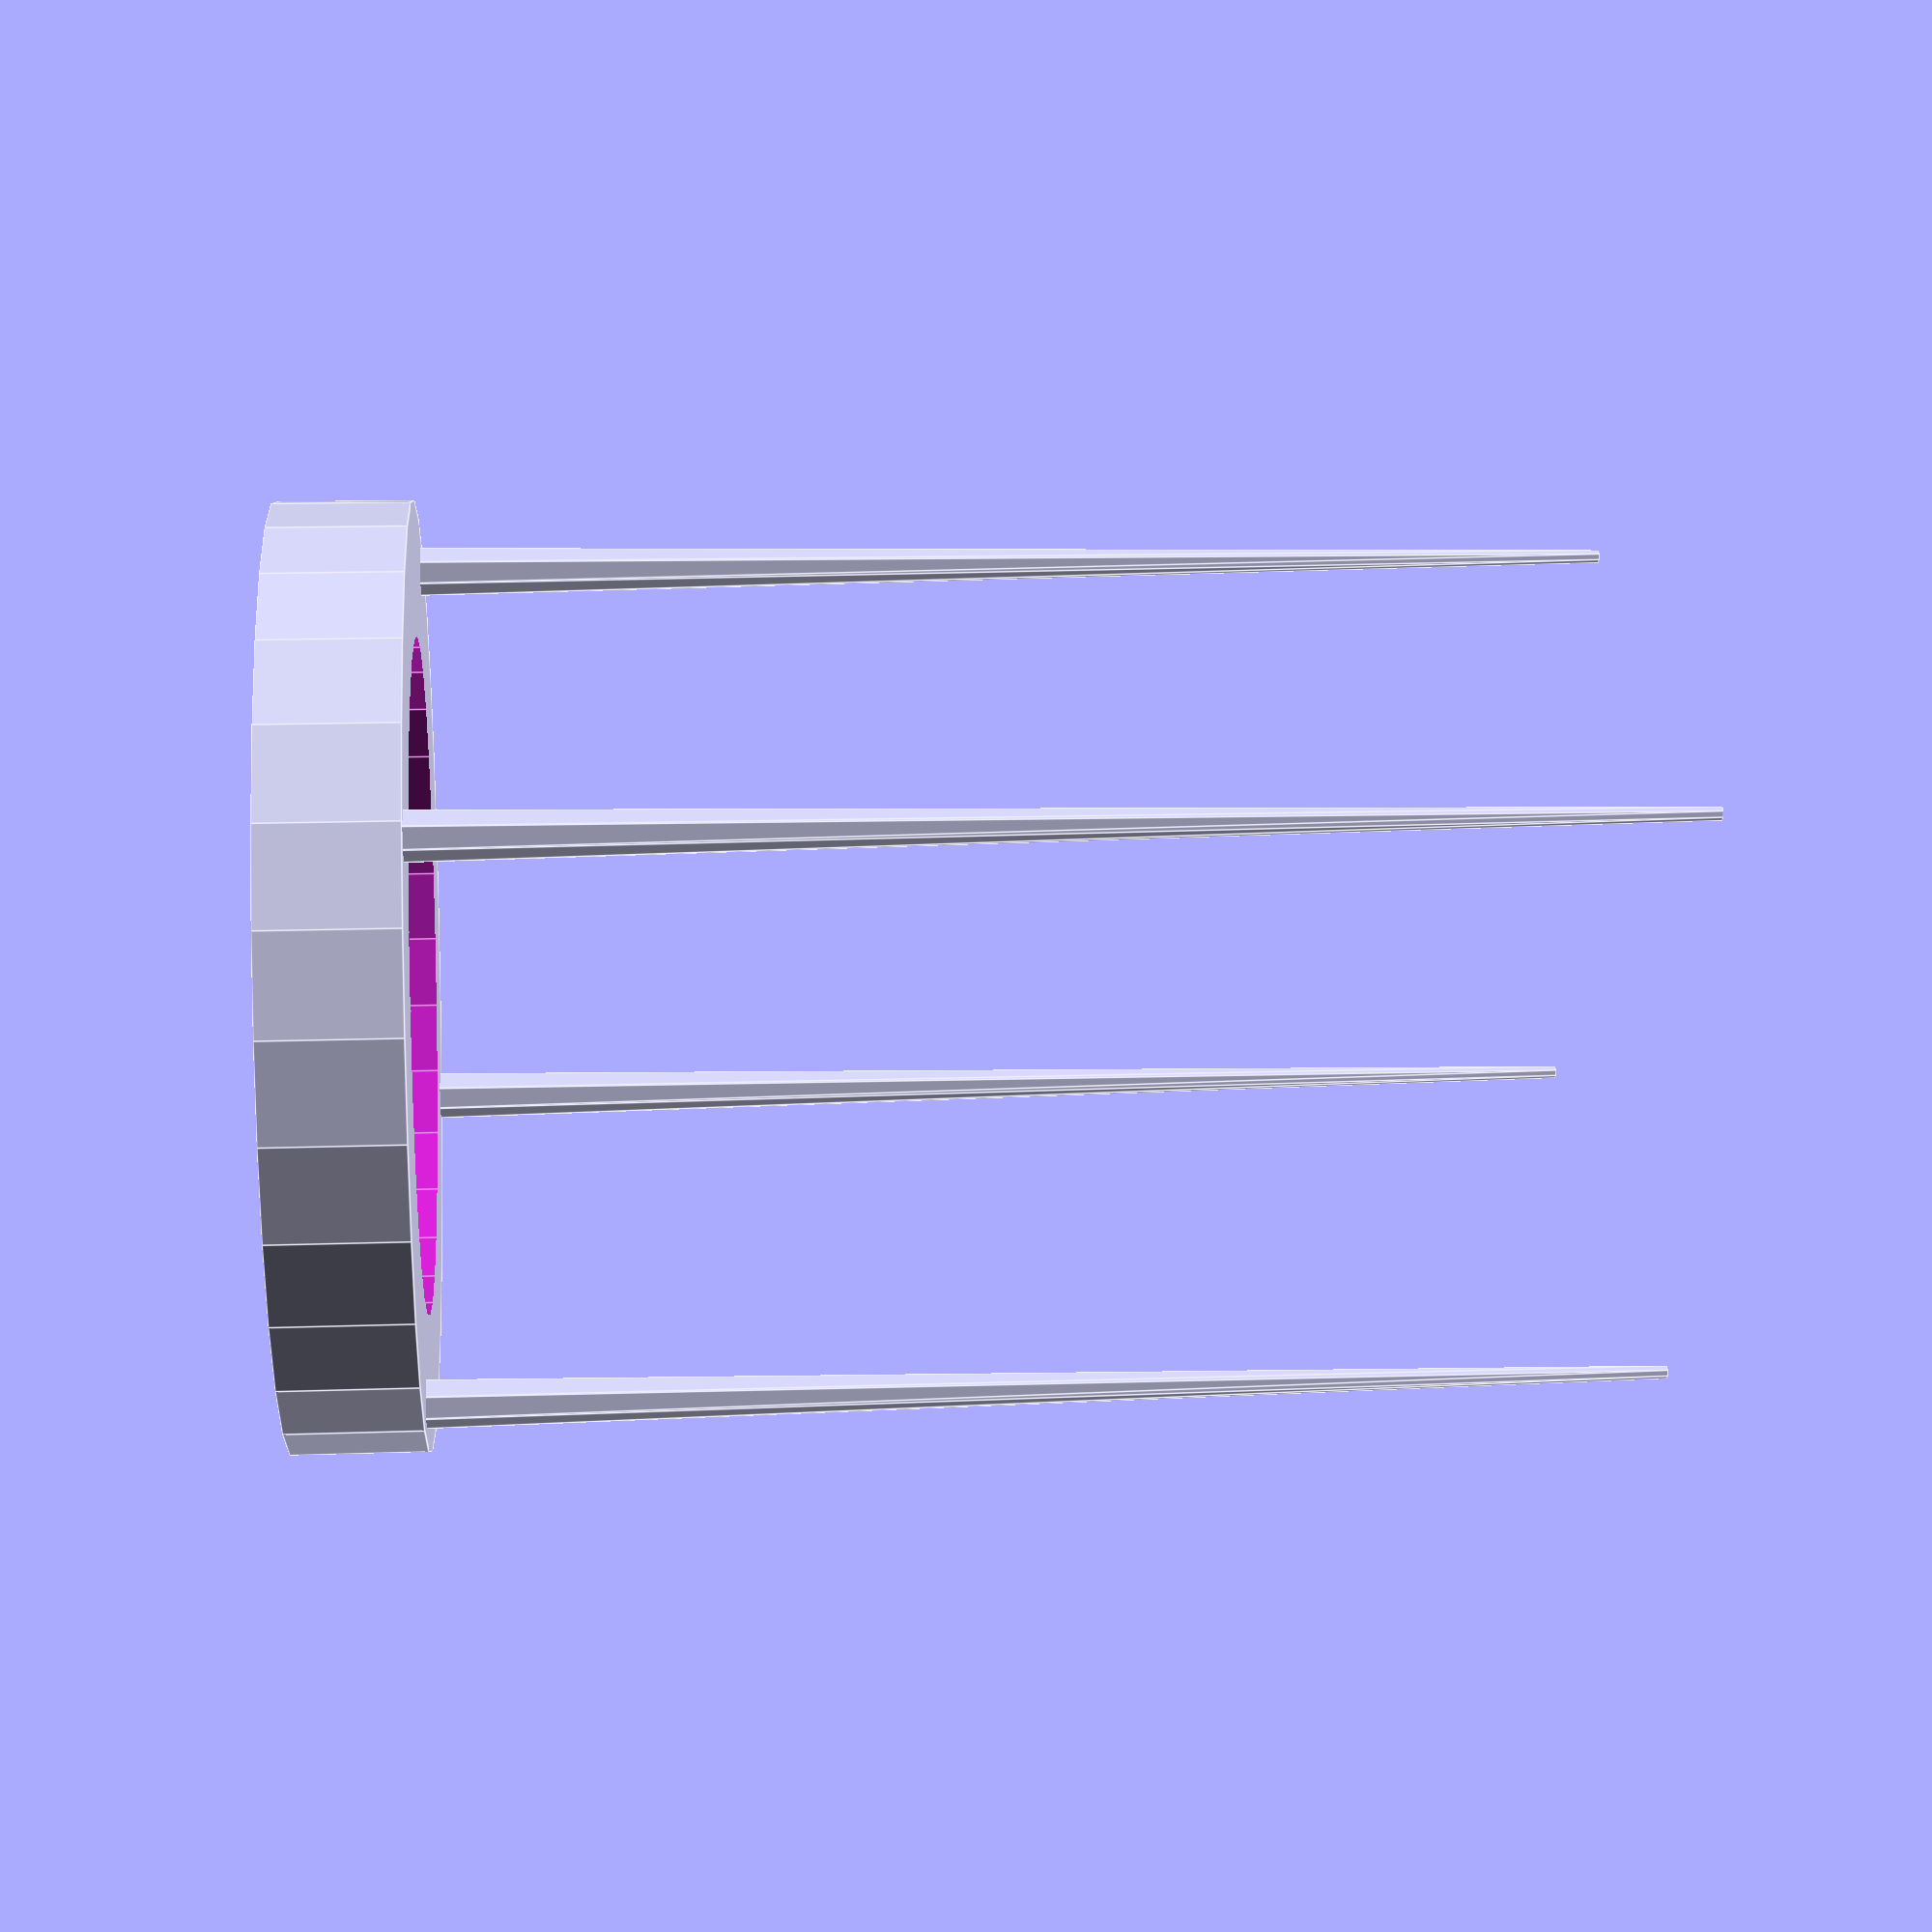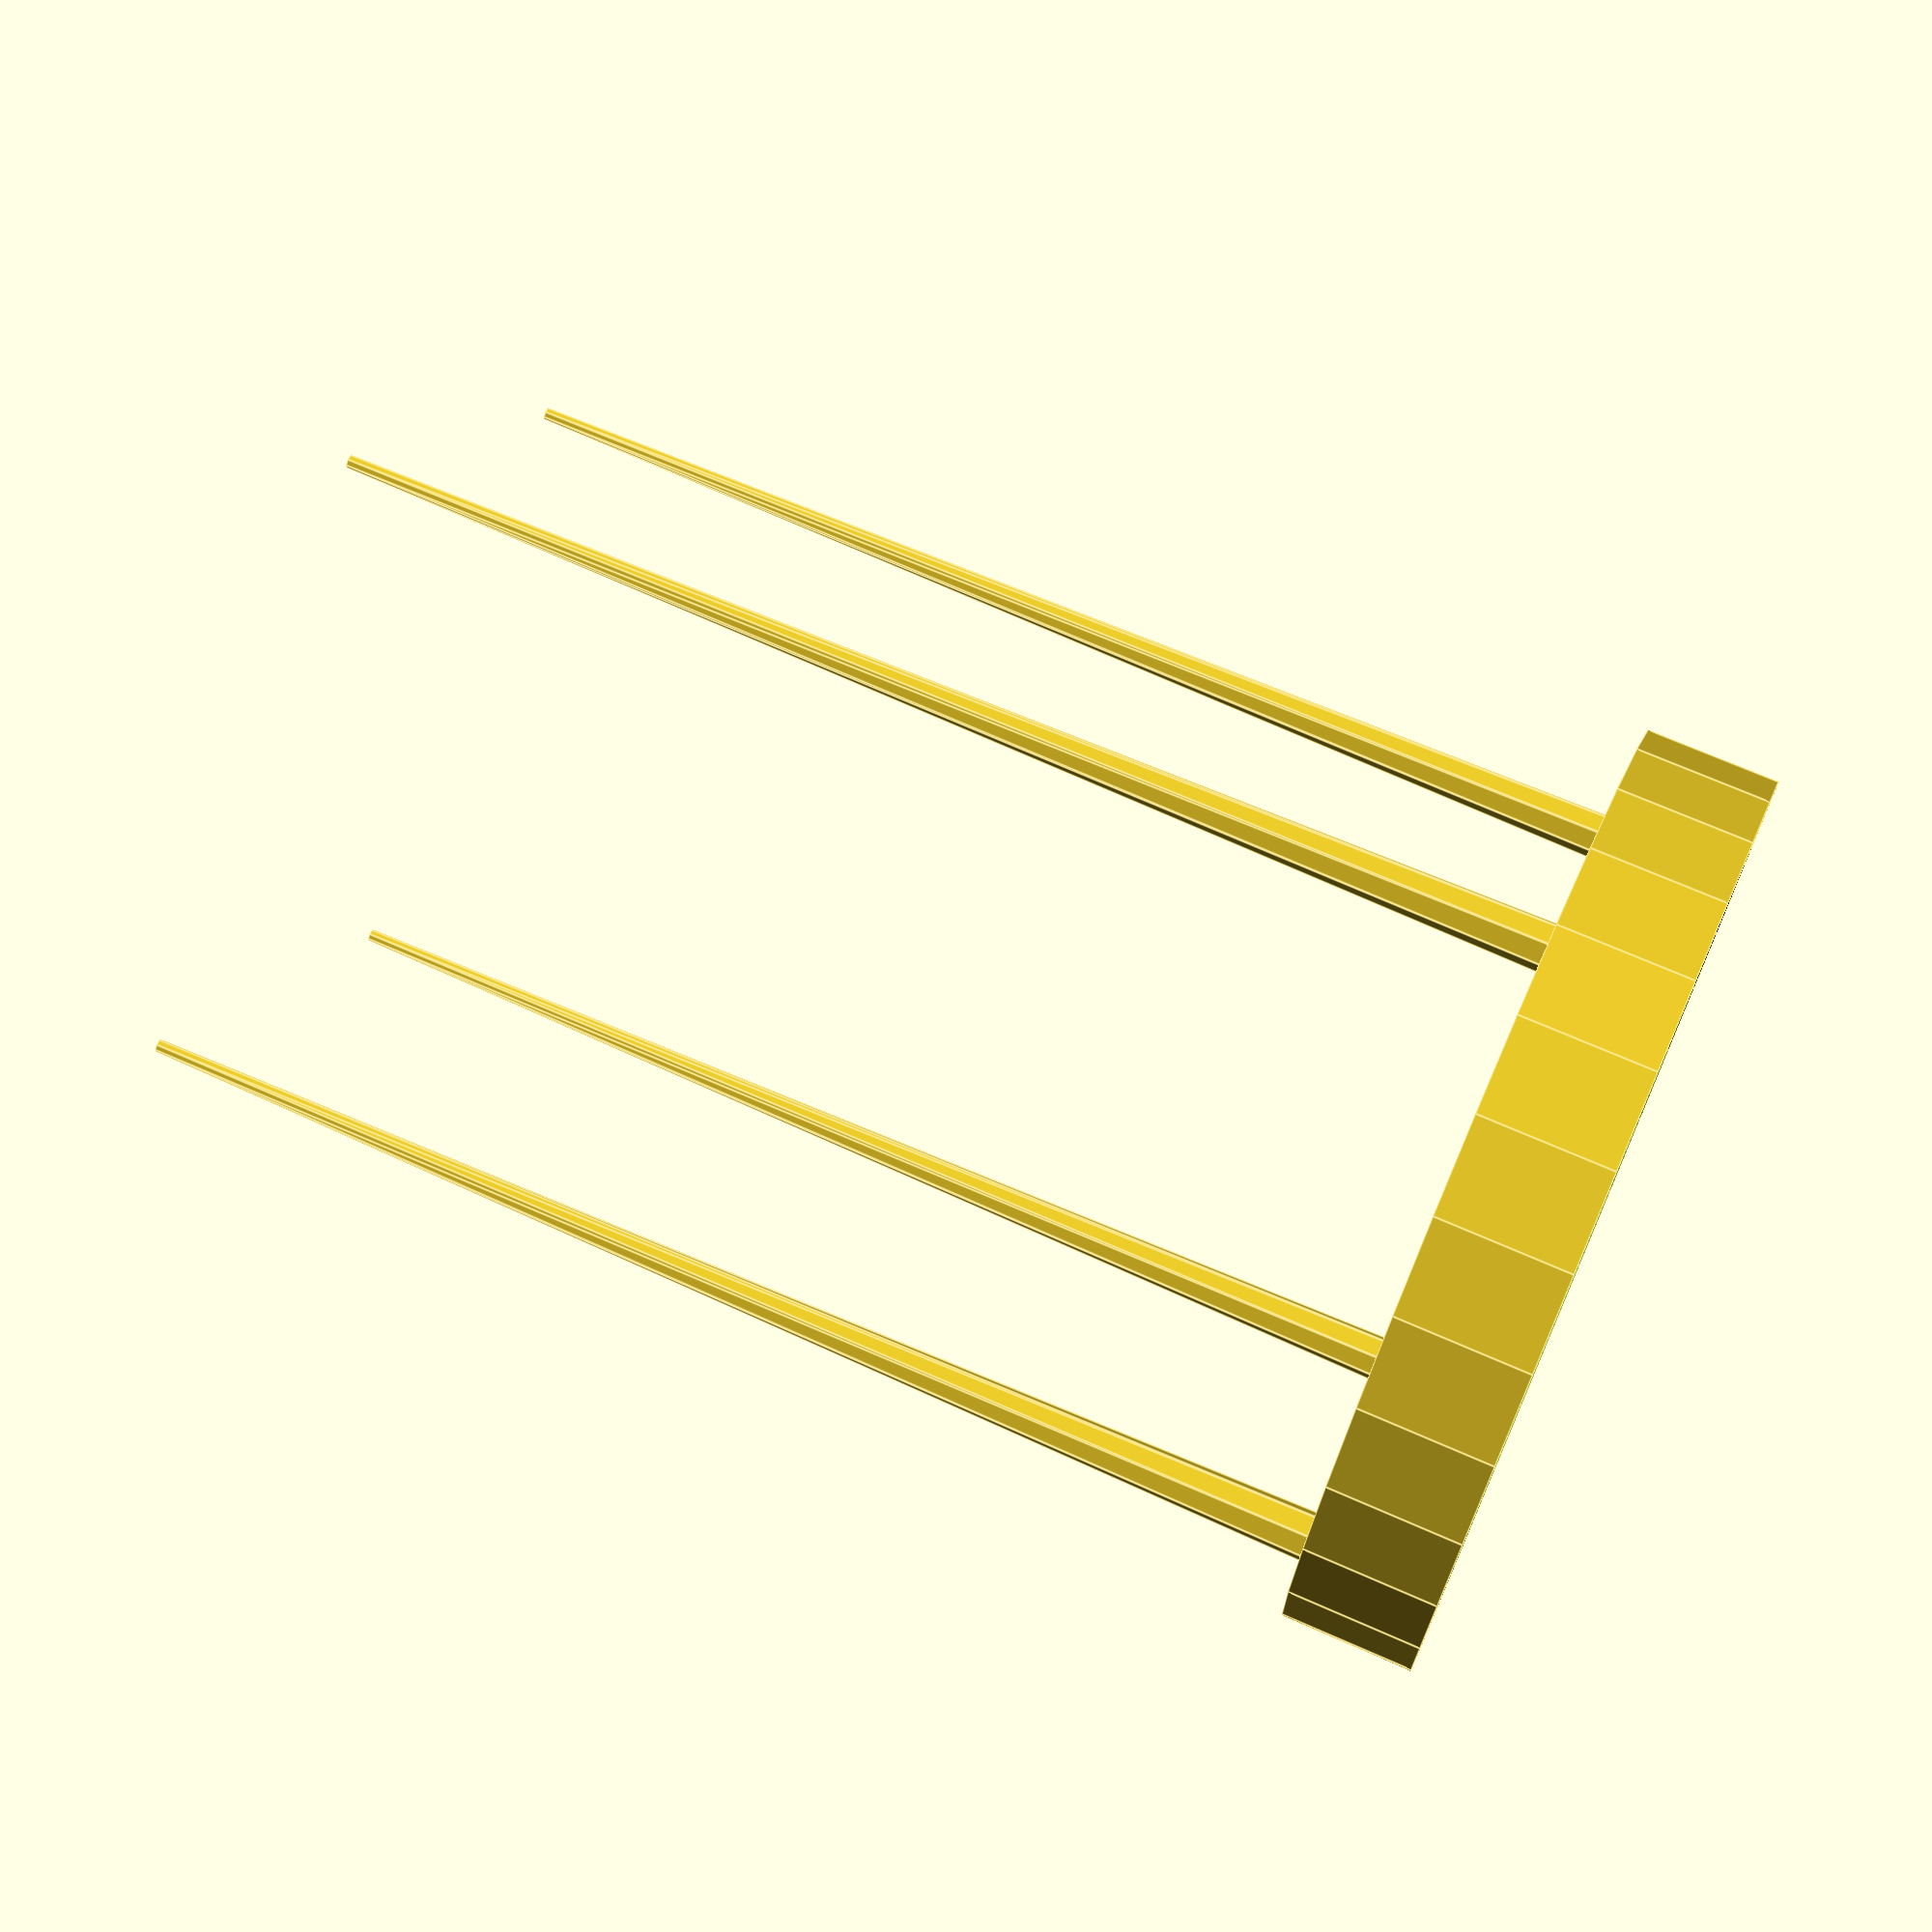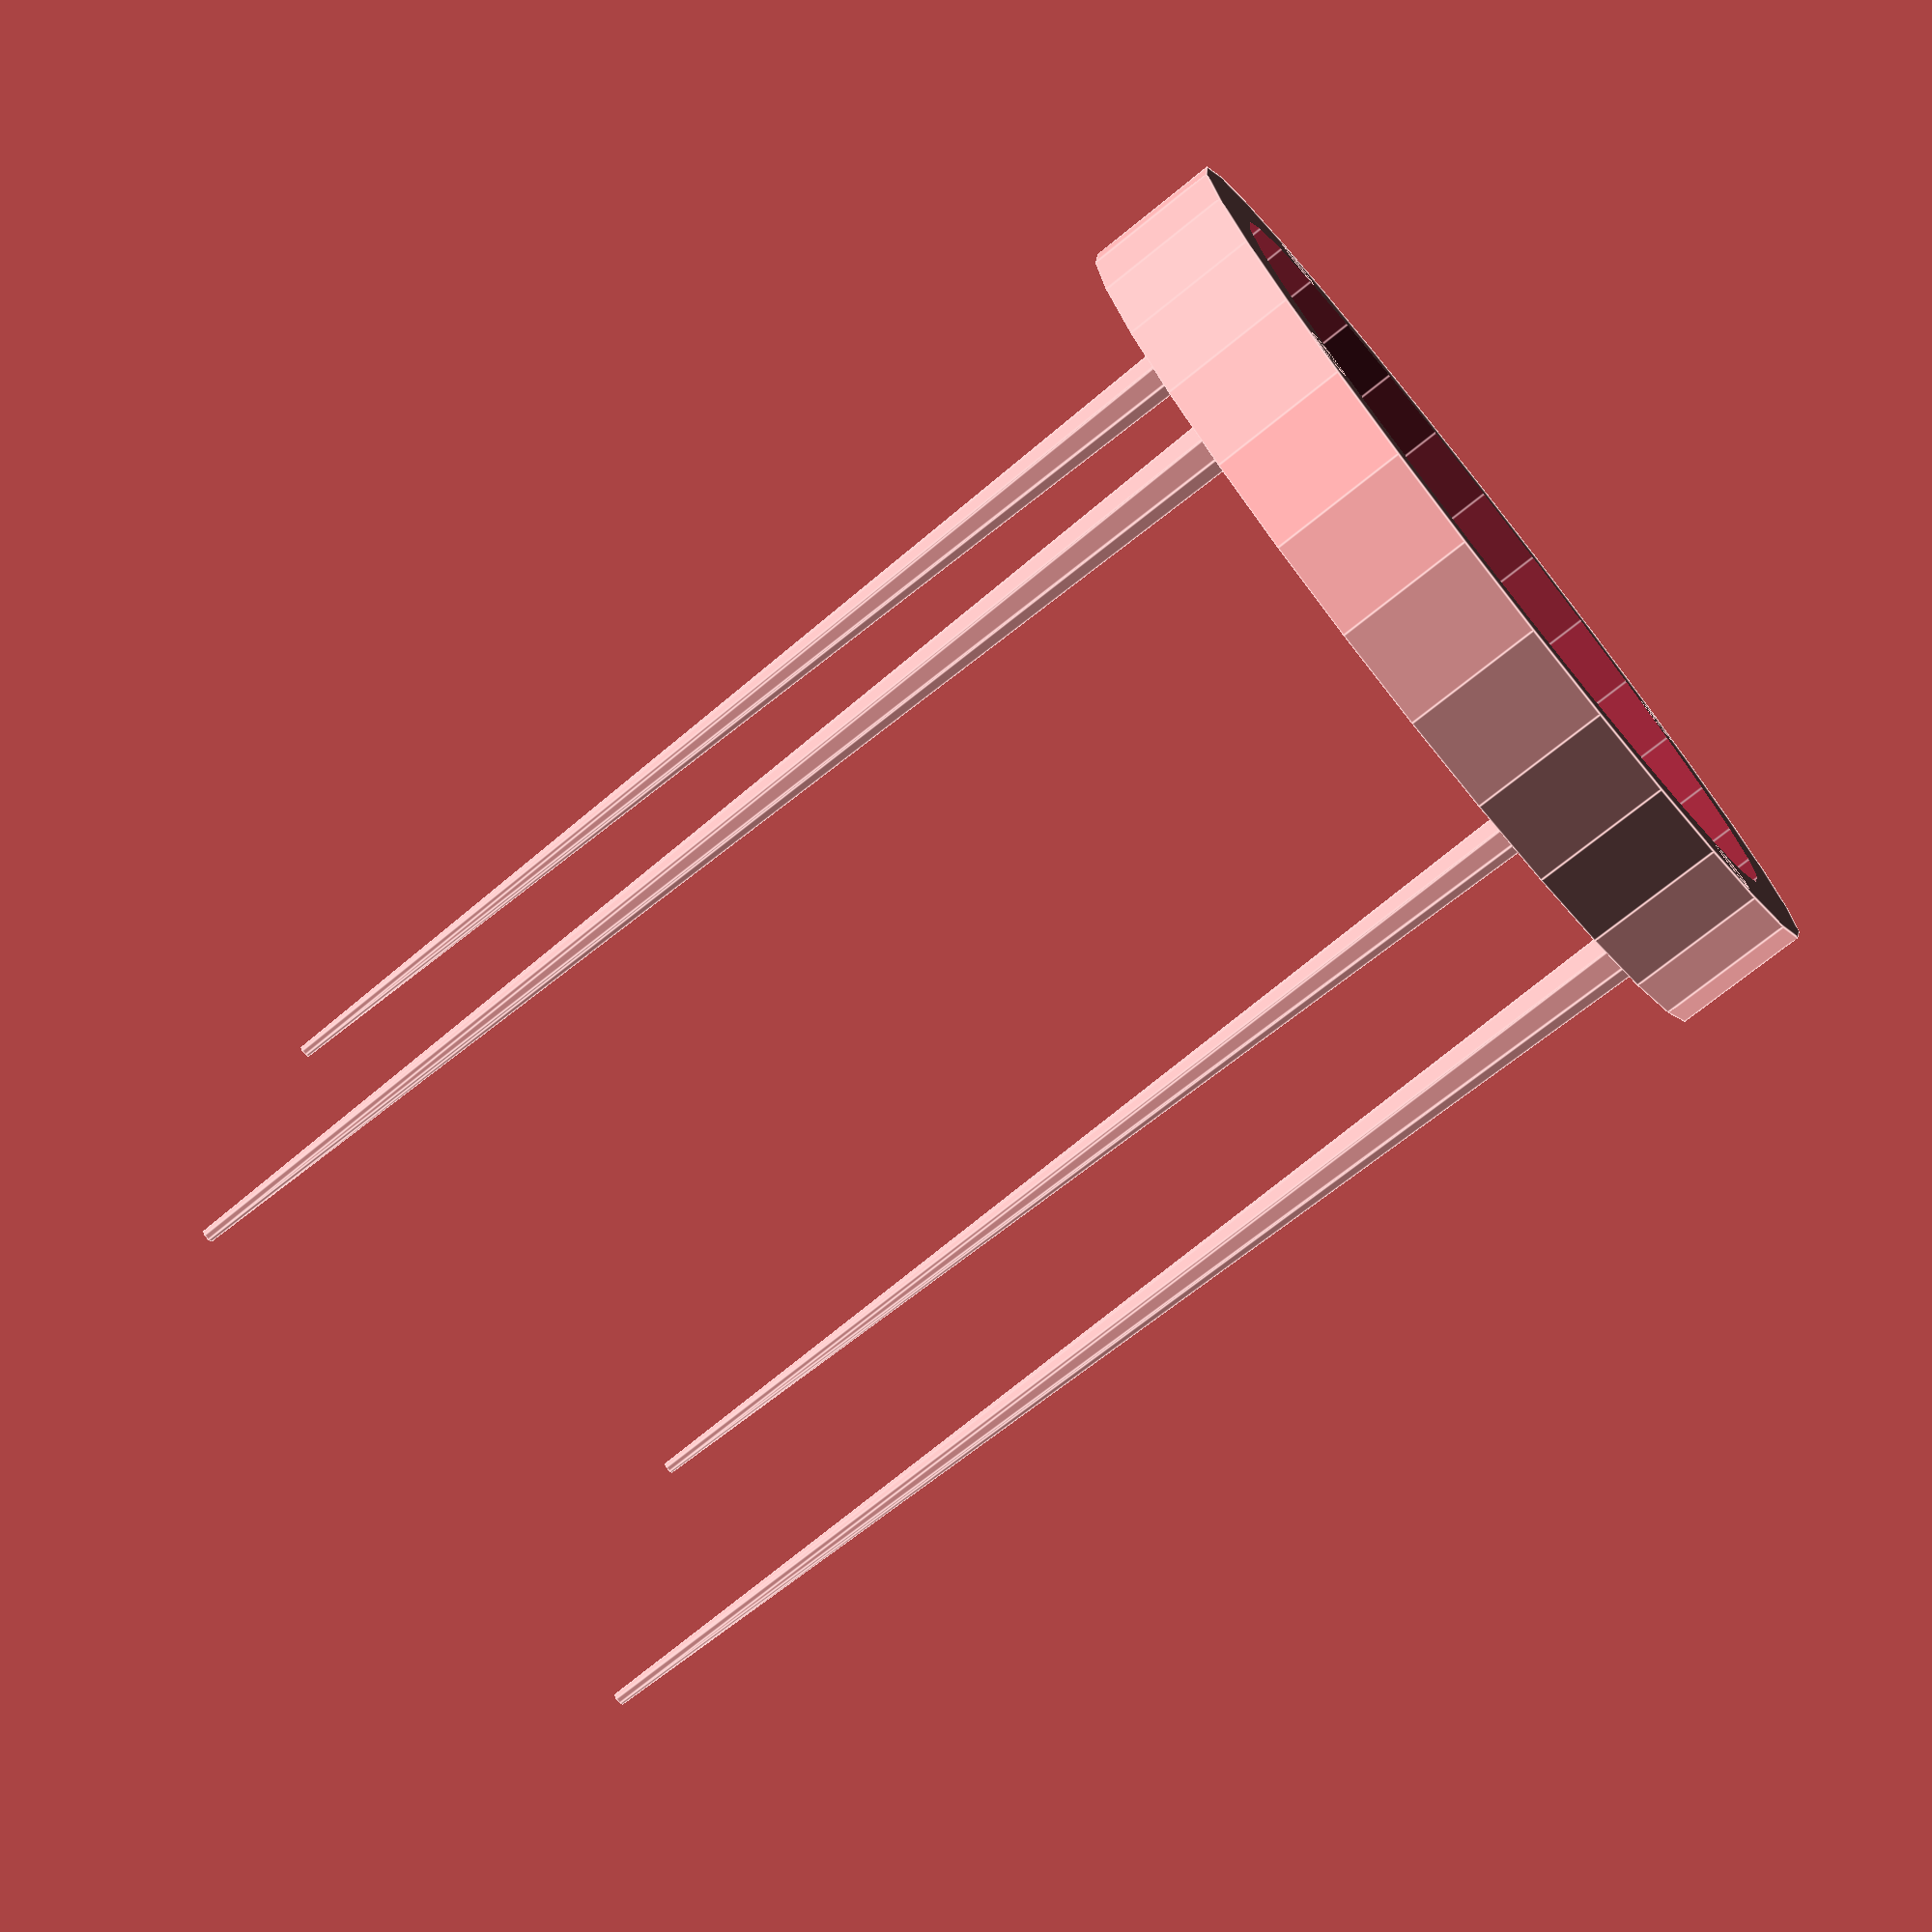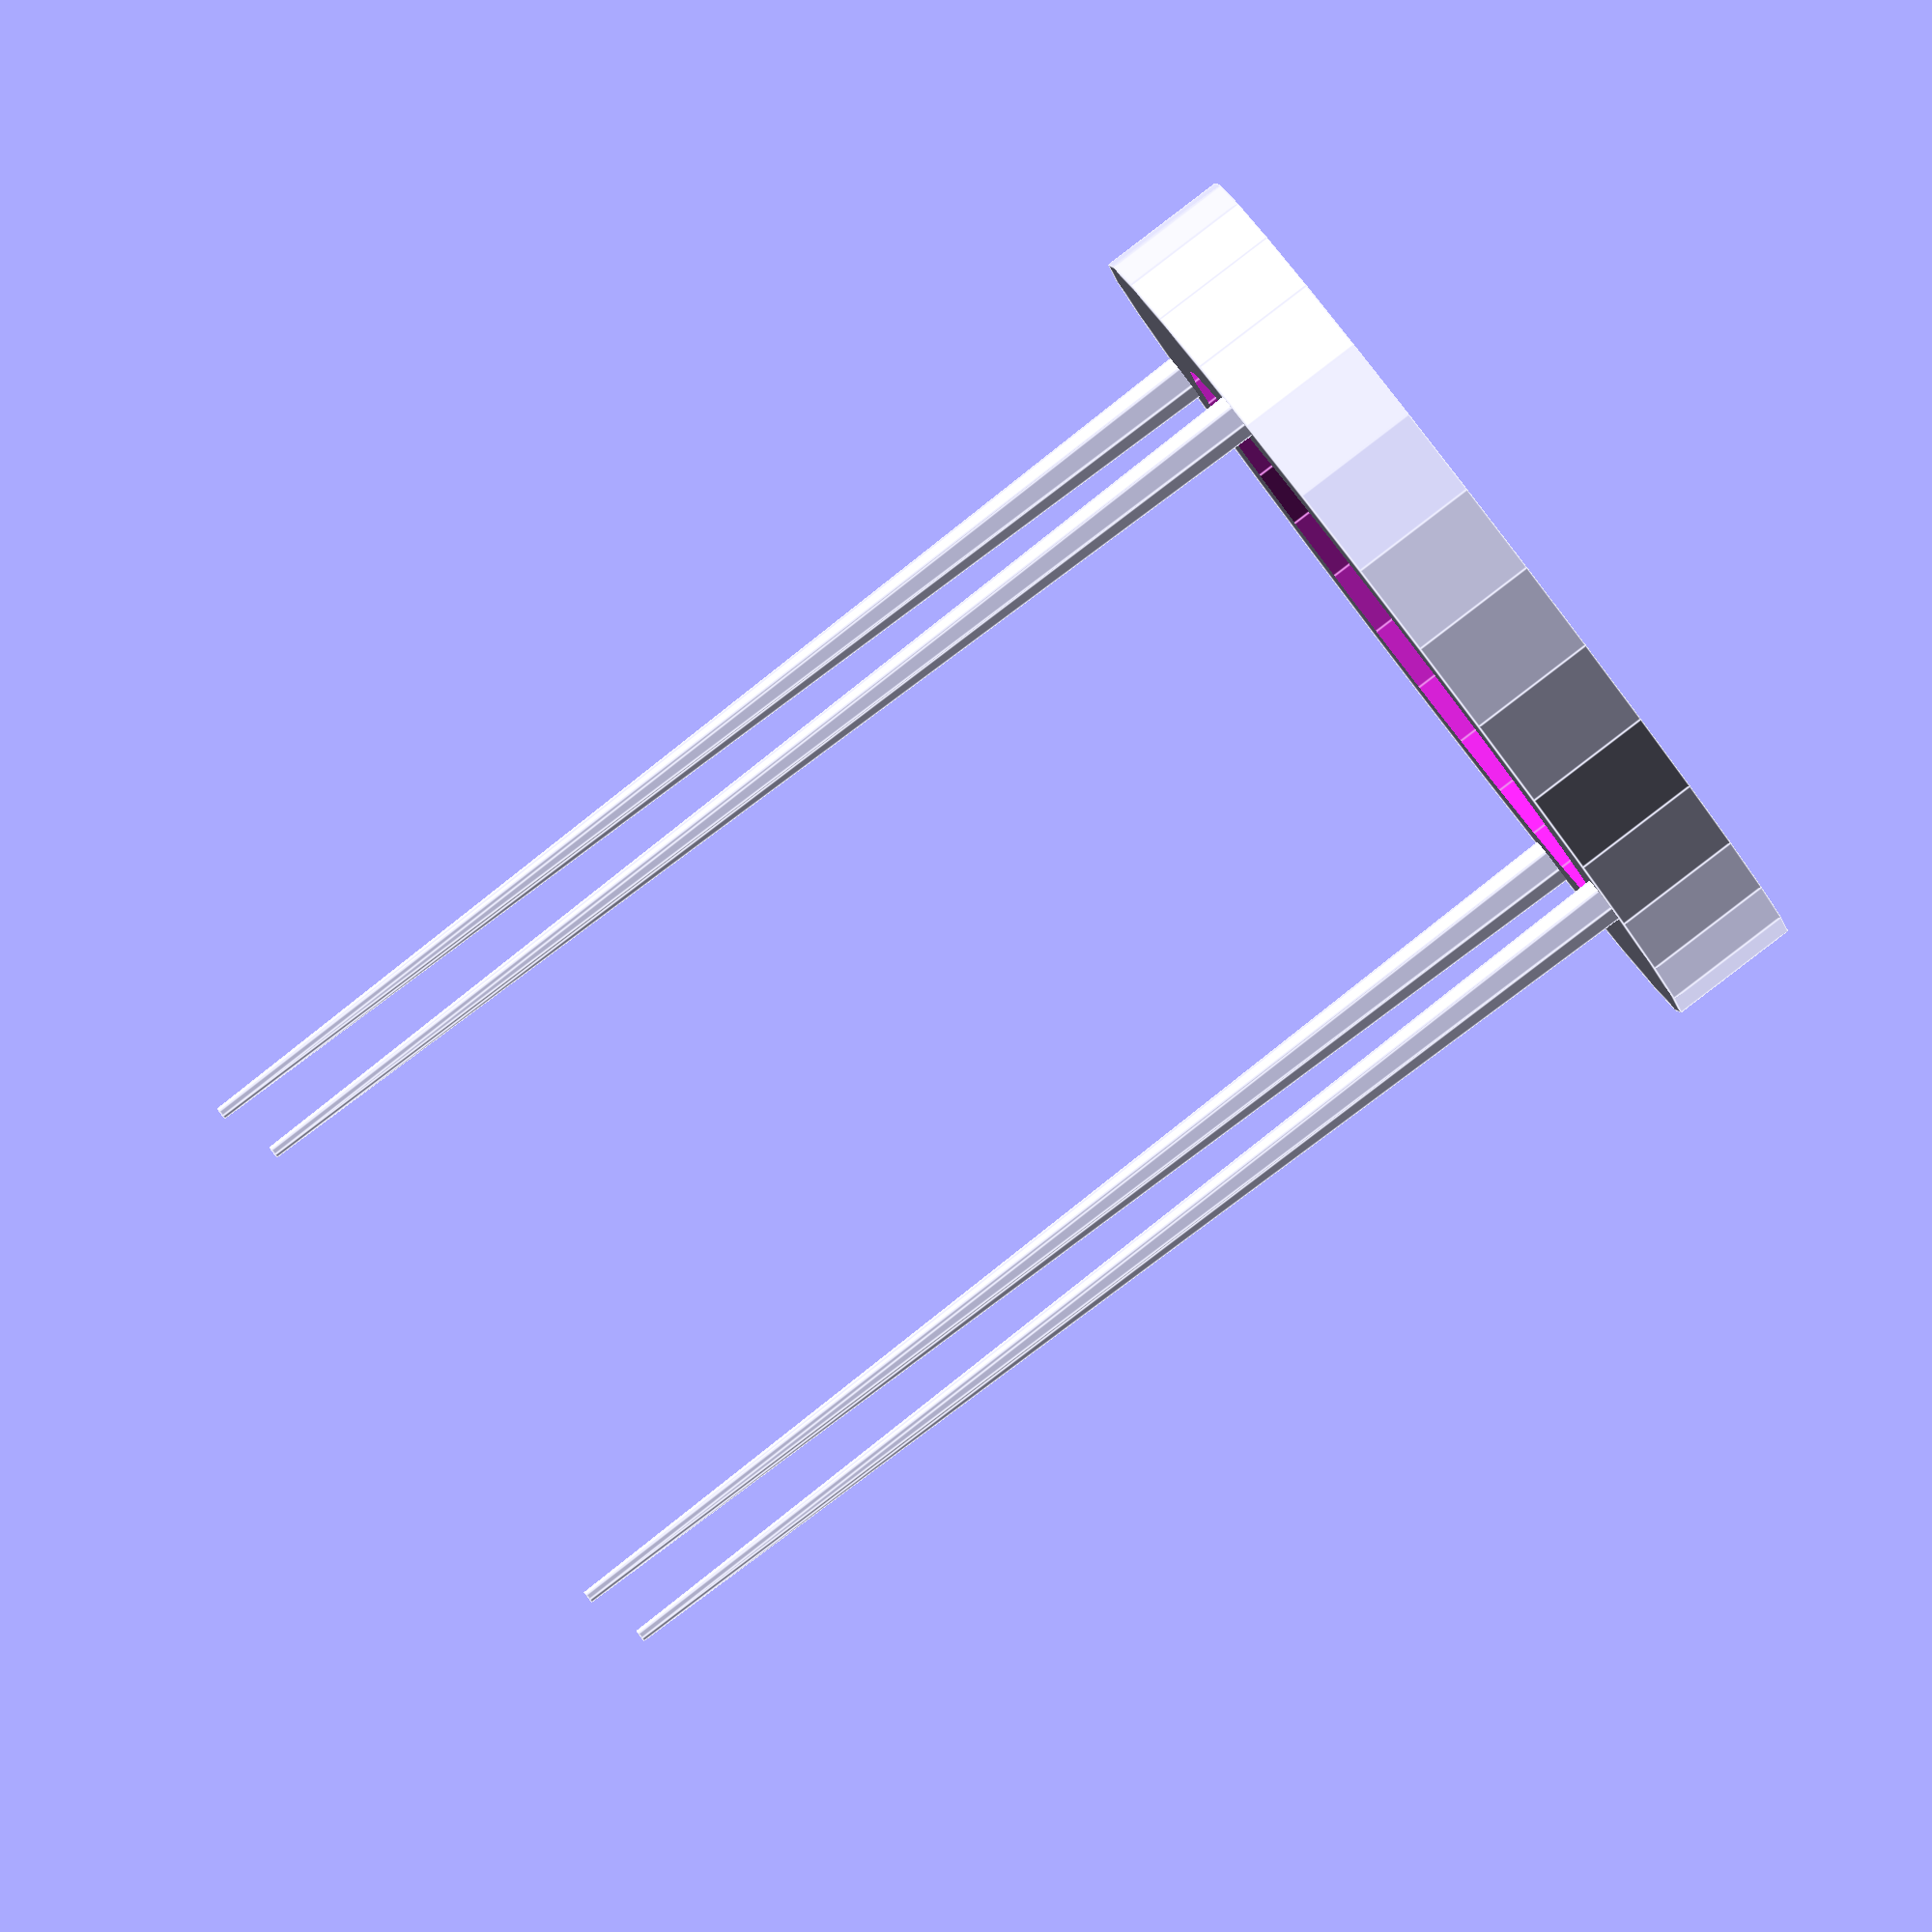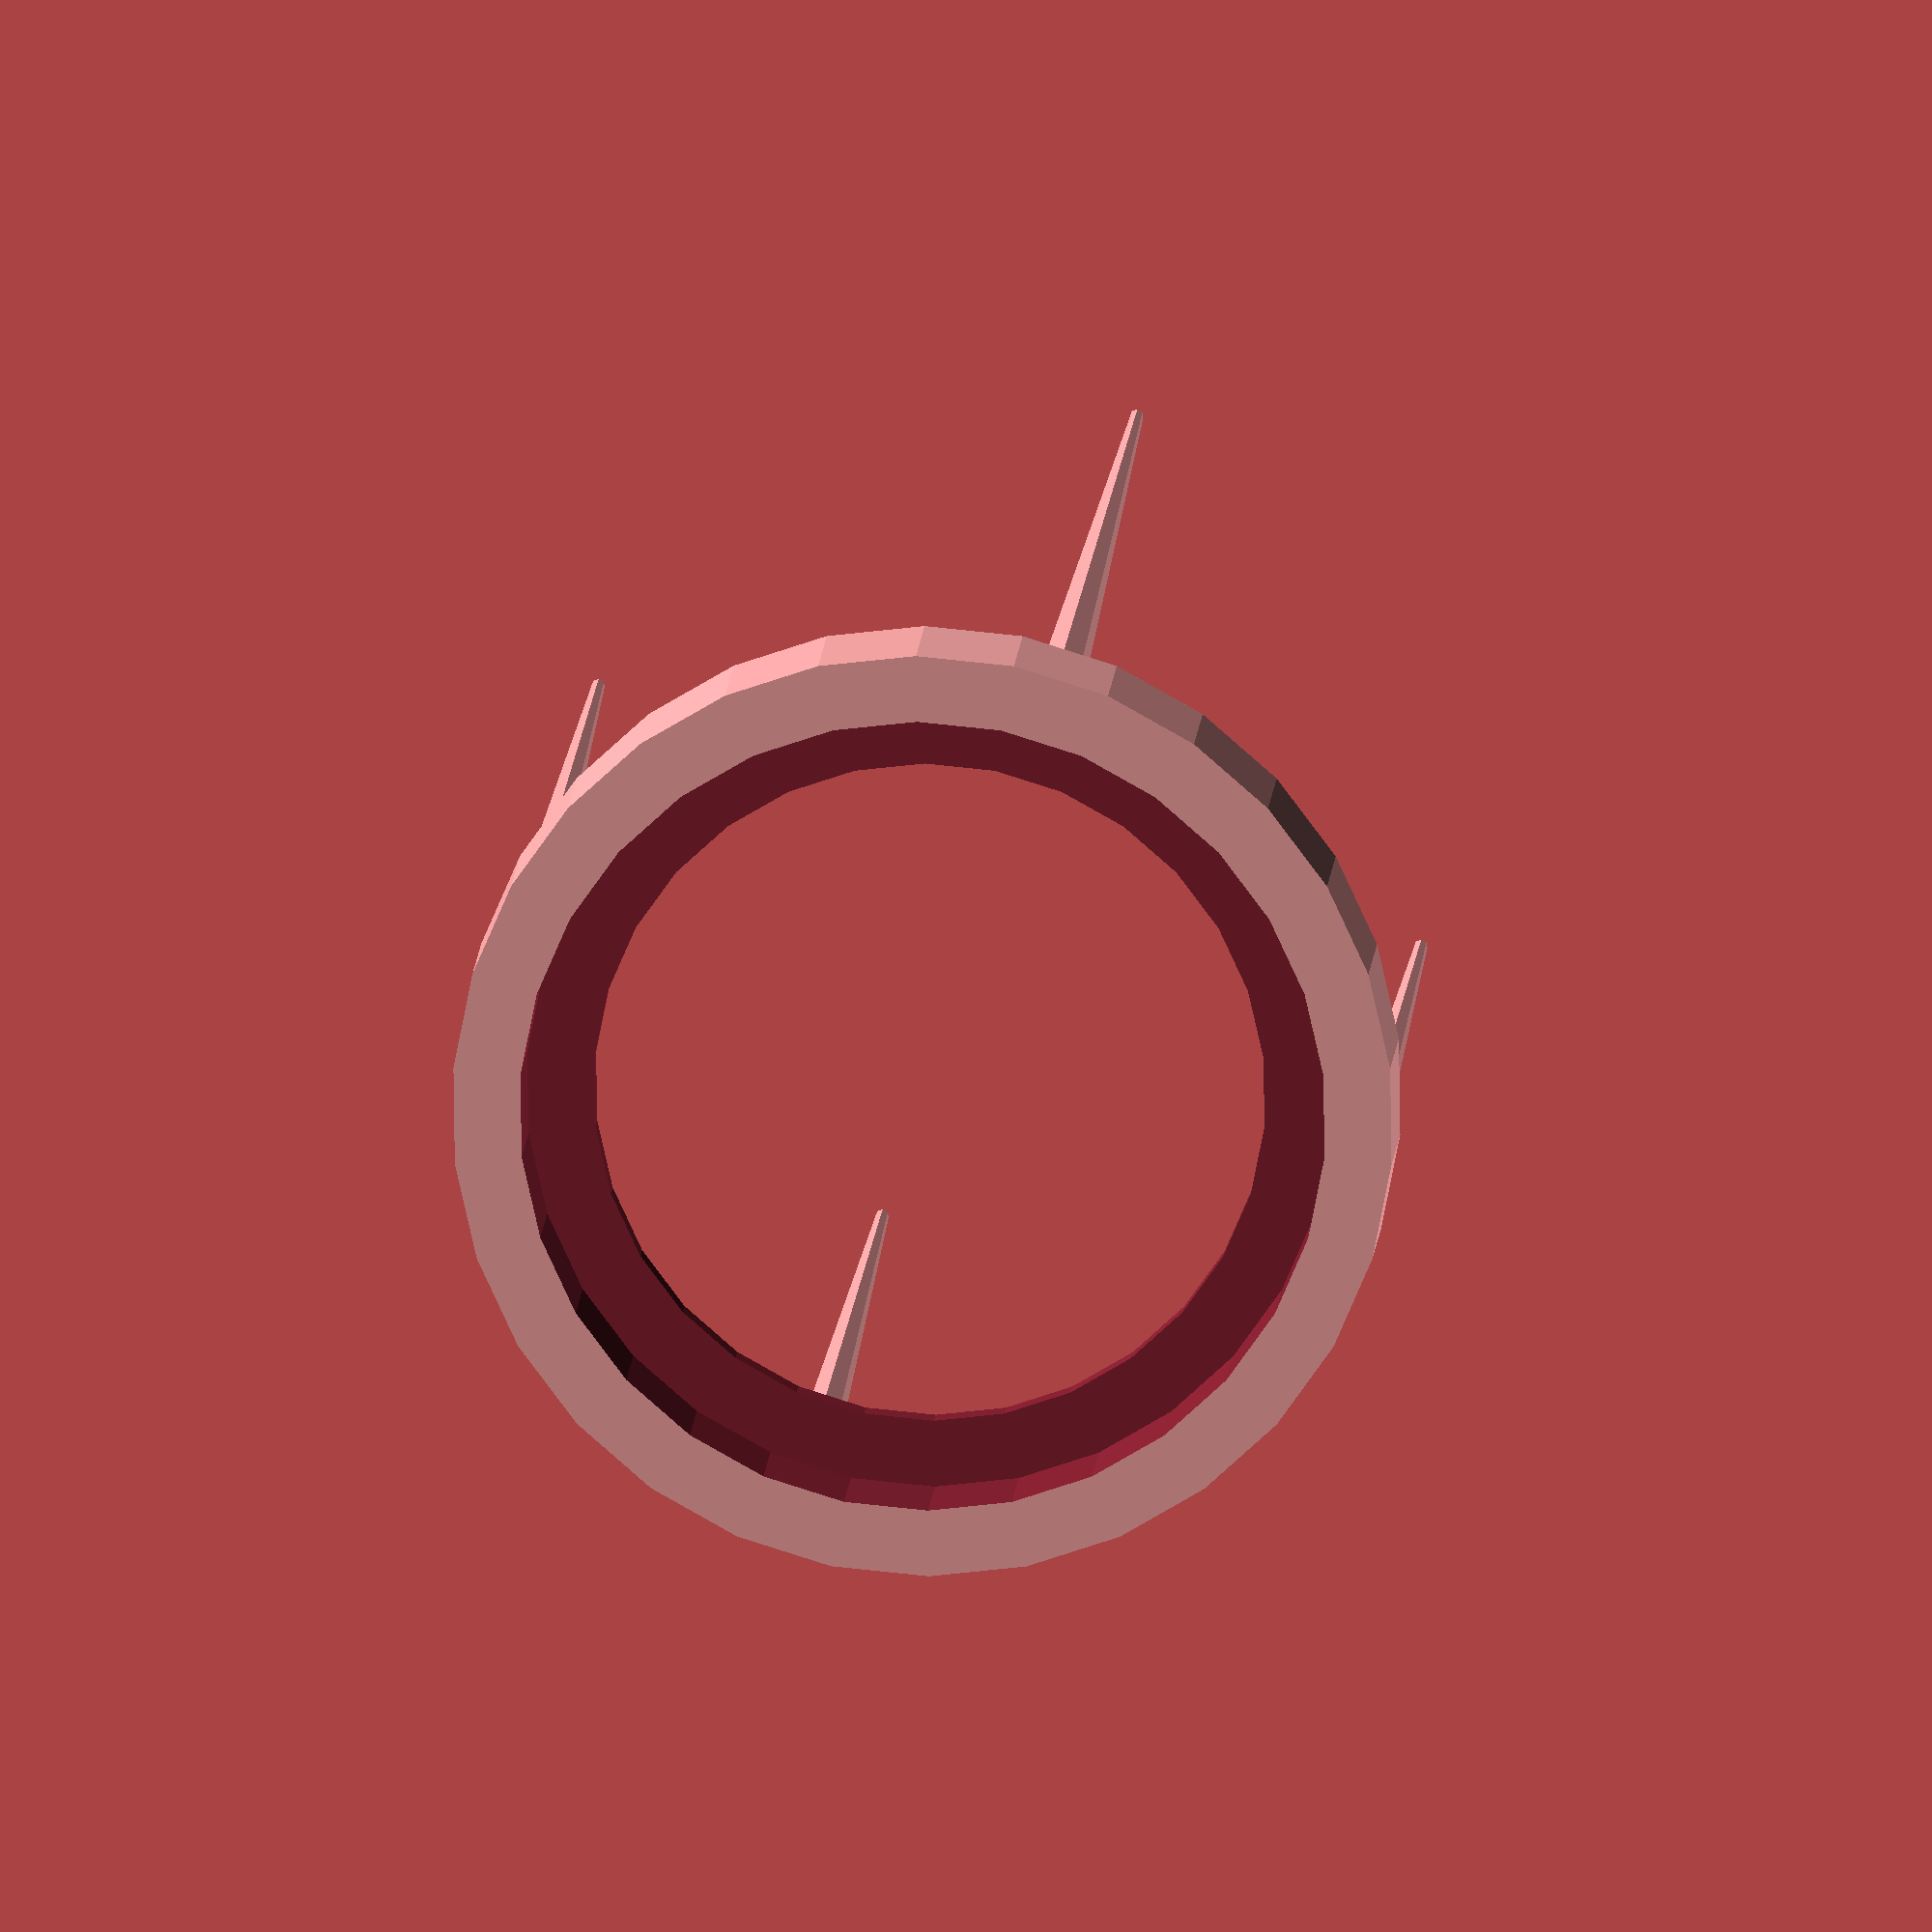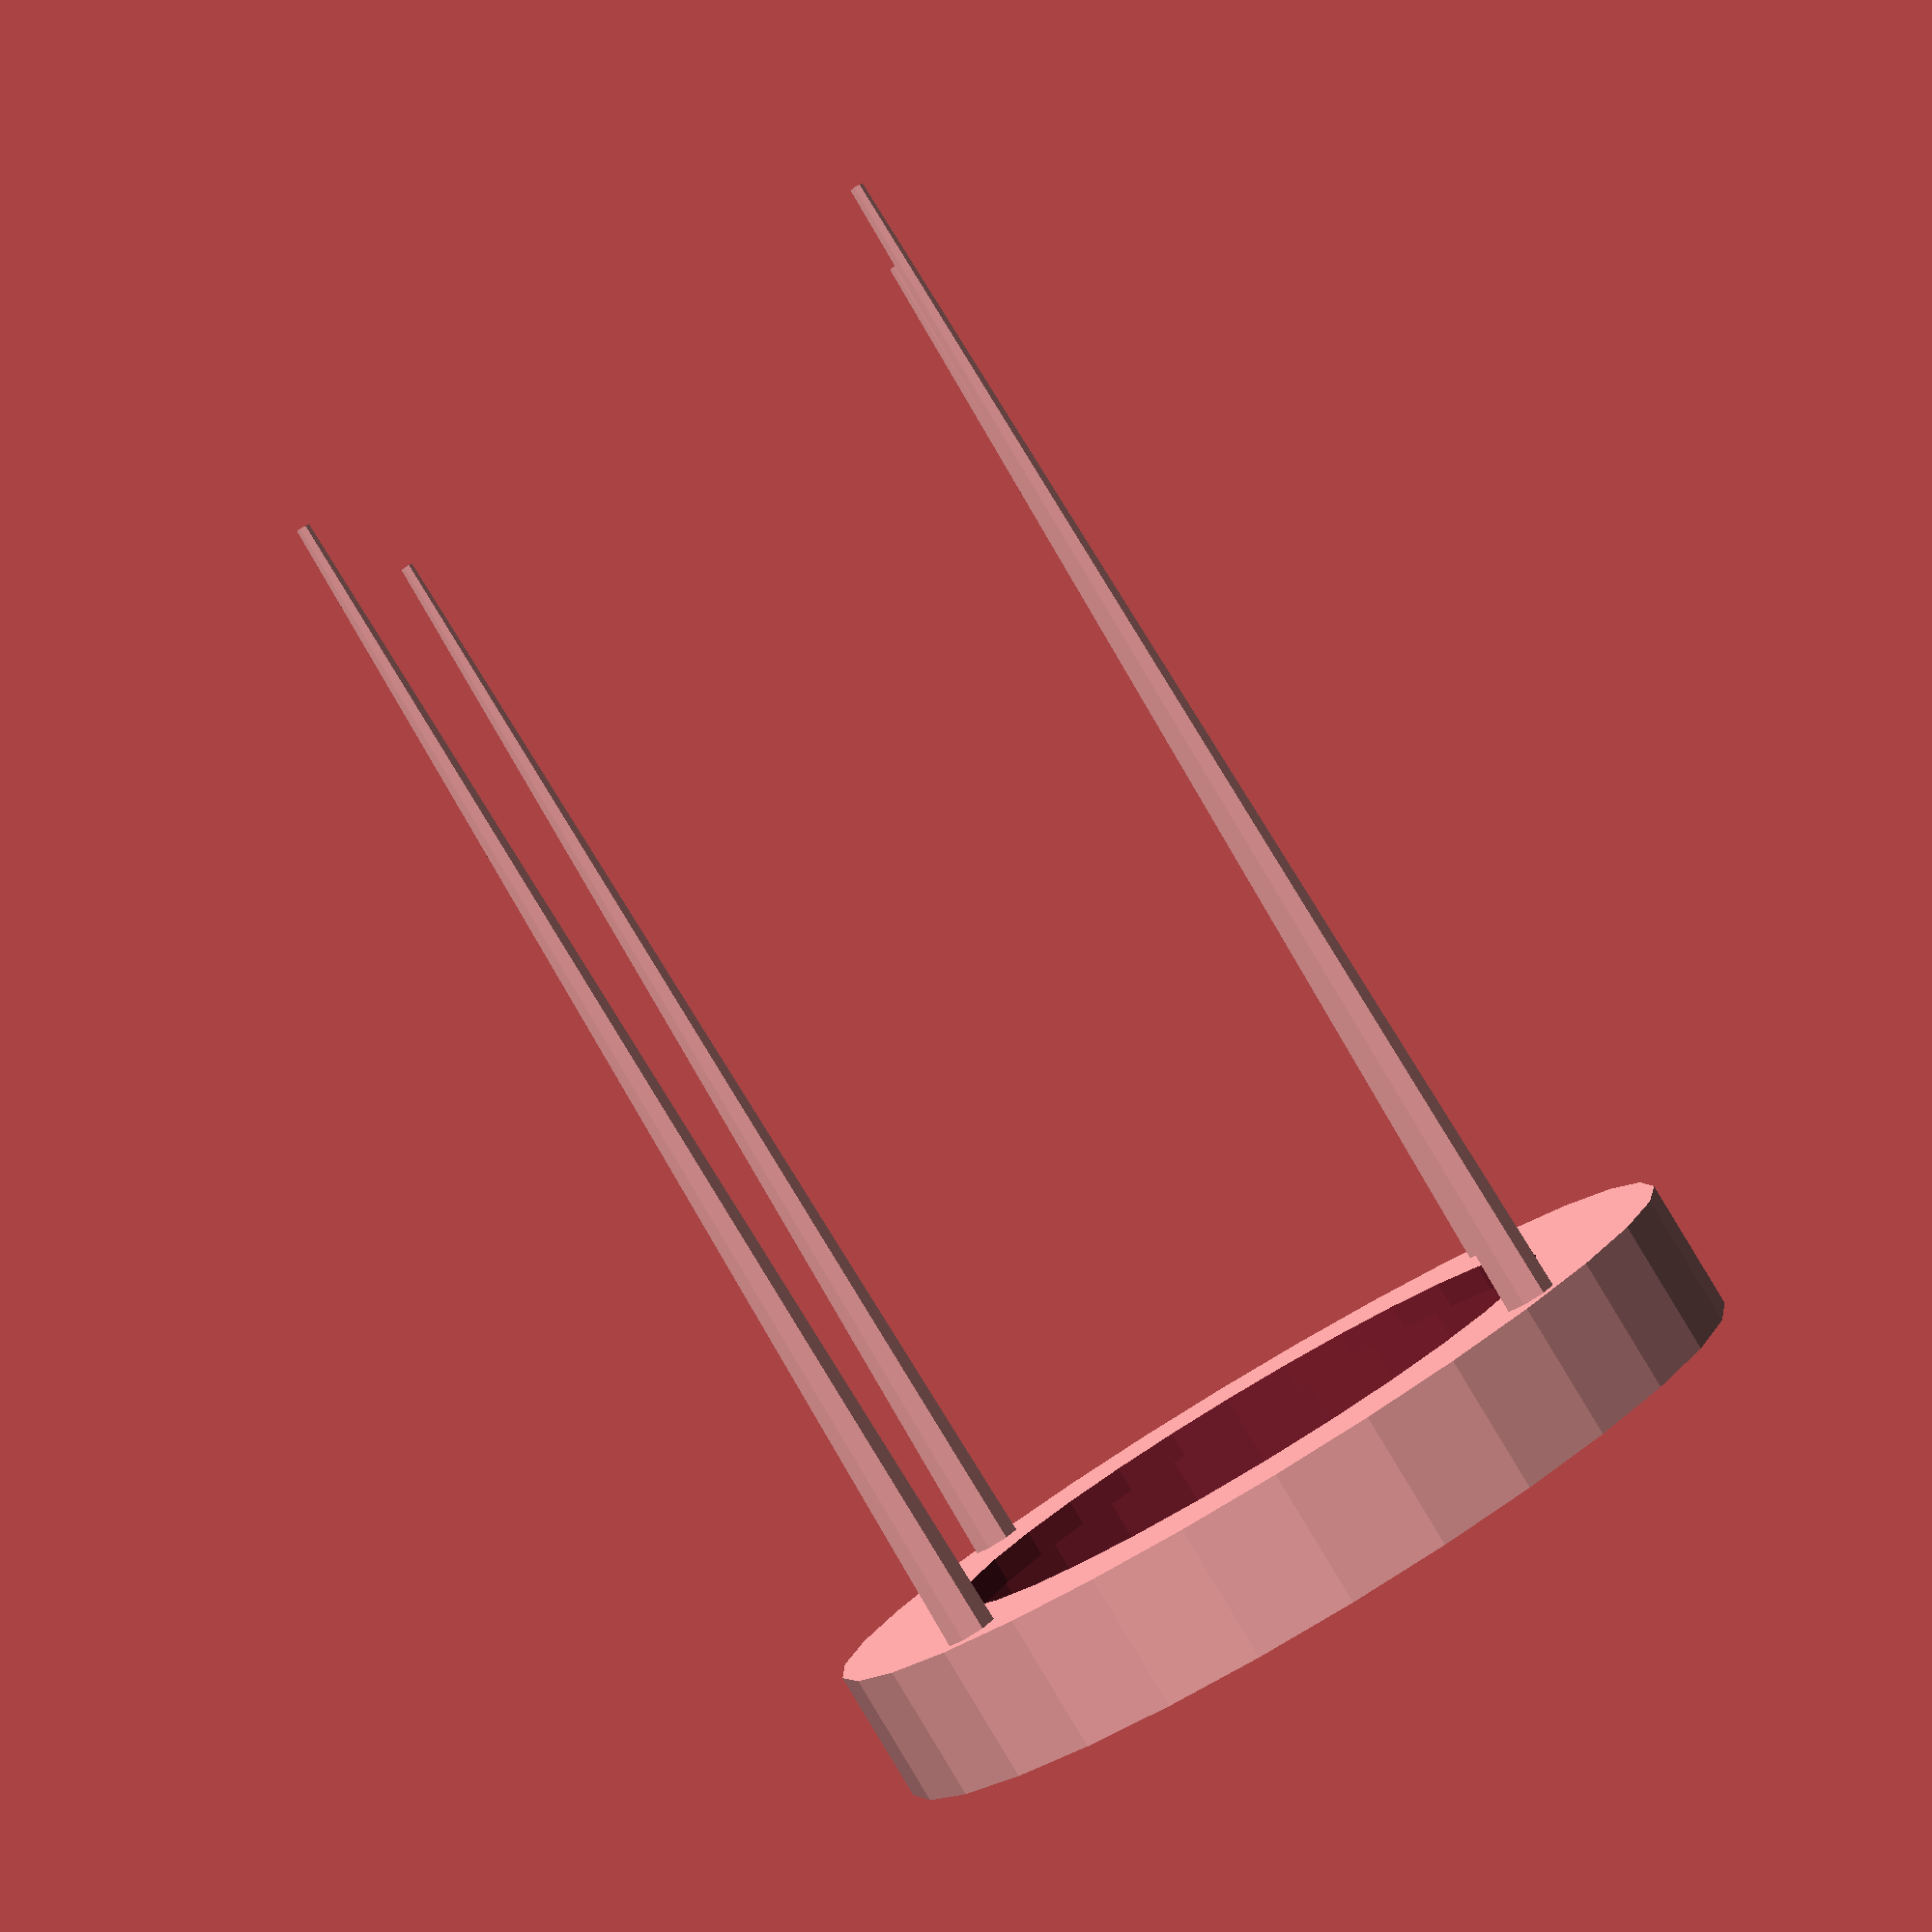
<openscad>
cylinder_radius = 35;
cylinder_height = 10;
union () {
    difference() {
        cylinder( r = cylinder_radius, h = cylinder_height);
        translate([0,0,-4])
        cylinder( r = cylinder_radius-5, h = cylinder_height+2);
        translate([0,0,1])
        cylinder( r = cylinder_radius-10, h = cylinder_height+5);
    }
    //legs
    translate([cylinder_radius-3,0,0])
        cylinder(r1=2, r2=0.5, h=100);
    translate([-cylinder_radius+3,0,0])
        cylinder(r1=2, r2=0.5, h=100);
    translate([0,cylinder_radius-3,0])
        cylinder(r1=2, r2=0.5, h=100);
    translate([0,-cylinder_radius+3,0])
        cylinder(r1=2, r2=0.5, h=100);
}
</openscad>
<views>
elev=165.5 azim=31.8 roll=274.3 proj=p view=edges
elev=110.3 azim=258.4 roll=66.2 proj=p view=edges
elev=252.8 azim=133.1 roll=51.1 proj=p view=edges
elev=272.8 azim=143.1 roll=52.6 proj=o view=edges
elev=167.1 azim=342.8 roll=356.3 proj=o view=solid
elev=270.3 azim=138.0 roll=148.8 proj=p view=wireframe
</views>
